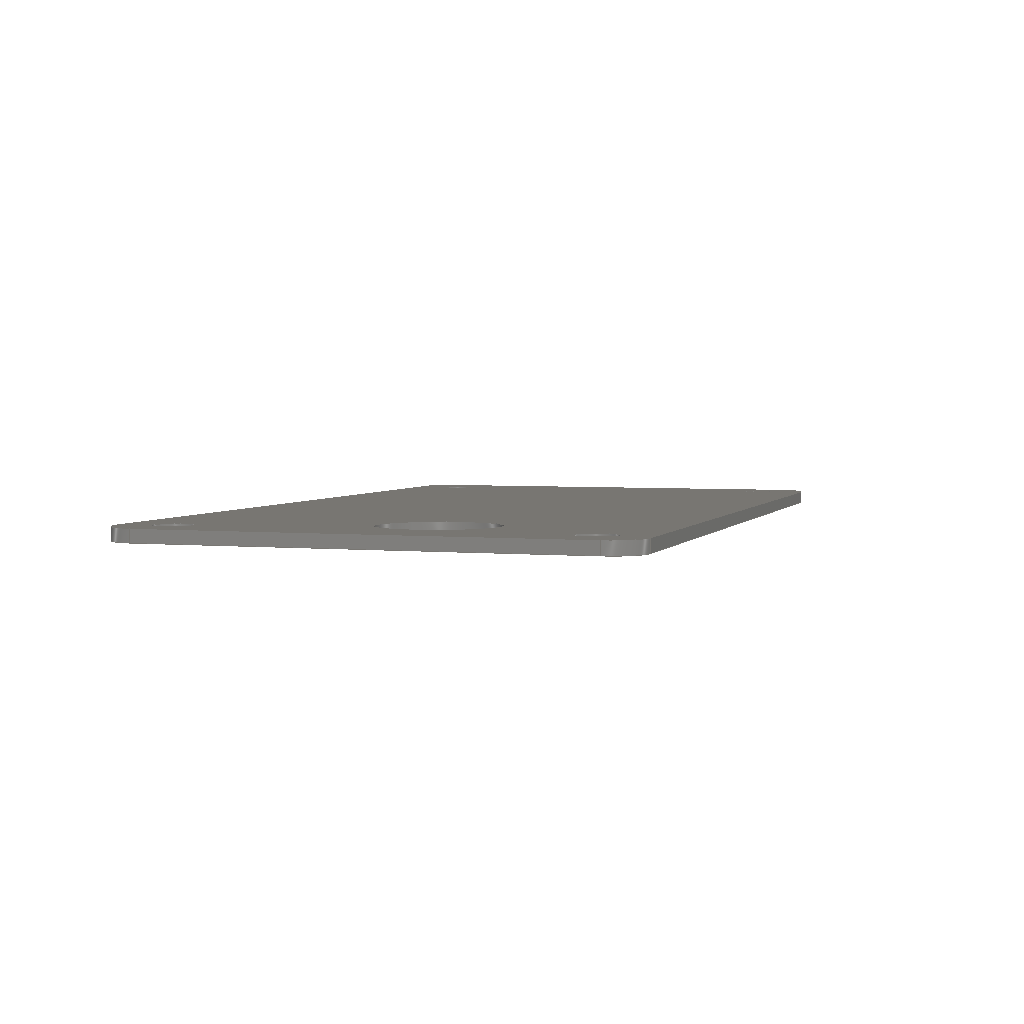
<metadata>
{"format":"step","ext":"step","renderer":"f3d","projection":"perspective","resolution":1024,"background":"white","views":[{"elev":3.5,"azim":108.0,"up":"+Z"}]}
</metadata>
<code>
ISO-10303-21;
DATA;
#1 = APPLICATION_PROTOCOL_DEFINITION('international standard',
  'automotive_design',2000,#2);
#2 = APPLICATION_CONTEXT(
  'core data for automotive mechanical design processes');
#3 = SHAPE_DEFINITION_REPRESENTATION(#4,#10);
#4 = PRODUCT_DEFINITION_SHAPE('','',#5);
#5 = PRODUCT_DEFINITION('design','',#6,#9);
#6 = PRODUCT_DEFINITION_FORMATION('','',#7);
#7 = PRODUCT('EJoystick','EJoystick','',(#8));
#8 = PRODUCT_CONTEXT('',#2,'mechanical');
#9 = PRODUCT_DEFINITION_CONTEXT('part definition',#2,'design');
#10 = ADVANCED_BREP_SHAPE_REPRESENTATION('',(#11,#15),#500);
#11 = AXIS2_PLACEMENT_3D('',#12,#13,#14);
#12 = CARTESIAN_POINT('',(0,0,0));
#13 = DIRECTION('',(0,0,1));
#14 = DIRECTION('',(1,0,-0));
#15 = MANIFOLD_SOLID_BREP('',#16);
#16 = CLOSED_SHELL('',(#17,#59,#90,#123,#154,#187,#218,#251,#273,#306,
    #339,#372,#405,#438,#469));
#17 = ADVANCED_FACE('',(#18),#54,.T.);
#18 = FACE_BOUND('',#19,.F.);
#19 = EDGE_LOOP('',(#20,#30,#39,#47));
#20 = ORIENTED_EDGE('',*,*,#21,.T.);
#21 = EDGE_CURVE('',#22,#24,#26,.T.);
#22 = VERTEX_POINT('',#23);
#23 = CARTESIAN_POINT('',(0,2.54,0));
#24 = VERTEX_POINT('',#25);
#25 = CARTESIAN_POINT('',(0,2.54,1));
#26 = LINE('',#27,#28);
#27 = CARTESIAN_POINT('',(0,2.54,0));
#28 = VECTOR('',#29,1);
#29 = DIRECTION('',(0,0,1));
#30 = ORIENTED_EDGE('',*,*,#31,.T.);
#31 = EDGE_CURVE('',#24,#32,#34,.T.);
#32 = VERTEX_POINT('',#33);
#33 = CARTESIAN_POINT('',(2.54,0,1));
#34 = CIRCLE('',#35,2.54);
#35 = AXIS2_PLACEMENT_3D('',#36,#37,#38);
#36 = CARTESIAN_POINT('',(2.54,2.54,1));
#37 = DIRECTION('',(0,0,1));
#38 = DIRECTION('',(1,0,0));
#39 = ORIENTED_EDGE('',*,*,#40,.F.);
#40 = EDGE_CURVE('',#41,#32,#43,.T.);
#41 = VERTEX_POINT('',#42);
#42 = CARTESIAN_POINT('',(2.54,0,0));
#43 = LINE('',#44,#45);
#44 = CARTESIAN_POINT('',(2.54,0,0));
#45 = VECTOR('',#46,1);
#46 = DIRECTION('',(0,0,1));
#47 = ORIENTED_EDGE('',*,*,#48,.F.);
#48 = EDGE_CURVE('',#22,#41,#49,.T.);
#49 = CIRCLE('',#50,2.54);
#50 = AXIS2_PLACEMENT_3D('',#51,#52,#53);
#51 = CARTESIAN_POINT('',(2.54,2.54,0));
#52 = DIRECTION('',(0,0,1));
#53 = DIRECTION('',(1,0,0));
#54 = CYLINDRICAL_SURFACE('',#55,2.54);
#55 = AXIS2_PLACEMENT_3D('',#56,#57,#58);
#56 = CARTESIAN_POINT('',(2.54,2.54,0));
#57 = DIRECTION('',(-0,-0,-1));
#58 = DIRECTION('',(1,0,0));
#59 = ADVANCED_FACE('',(#60),#85,.T.);
#60 = FACE_BOUND('',#61,.T.);
#61 = EDGE_LOOP('',(#62,#72,#78,#79));
#62 = ORIENTED_EDGE('',*,*,#63,.T.);
#63 = EDGE_CURVE('',#64,#66,#68,.T.);
#64 = VERTEX_POINT('',#65);
#65 = CARTESIAN_POINT('',(63.5,0,0));
#66 = VERTEX_POINT('',#67);
#67 = CARTESIAN_POINT('',(63.5,0,1));
#68 = LINE('',#69,#70);
#69 = CARTESIAN_POINT('',(63.5,0,0));
#70 = VECTOR('',#71,1);
#71 = DIRECTION('',(0,0,1));
#72 = ORIENTED_EDGE('',*,*,#73,.T.);
#73 = EDGE_CURVE('',#66,#32,#74,.T.);
#74 = LINE('',#75,#76);
#75 = CARTESIAN_POINT('',(63.5,0,1));
#76 = VECTOR('',#77,1);
#77 = DIRECTION('',(-1,0,0));
#78 = ORIENTED_EDGE('',*,*,#40,.F.);
#79 = ORIENTED_EDGE('',*,*,#80,.F.);
#80 = EDGE_CURVE('',#64,#41,#81,.T.);
#81 = LINE('',#82,#83);
#82 = CARTESIAN_POINT('',(63.5,0,0));
#83 = VECTOR('',#84,1);
#84 = DIRECTION('',(-1,0,0));
#85 = PLANE('',#86);
#86 = AXIS2_PLACEMENT_3D('',#87,#88,#89);
#87 = CARTESIAN_POINT('',(63.5,0,0));
#88 = DIRECTION('',(0,-1,0));
#89 = DIRECTION('',(-1,0,0));
#90 = ADVANCED_FACE('',(#91),#118,.T.);
#91 = FACE_BOUND('',#92,.F.);
#92 = EDGE_LOOP('',(#93,#94,#103,#111));
#93 = ORIENTED_EDGE('',*,*,#63,.T.);
#94 = ORIENTED_EDGE('',*,*,#95,.T.);
#95 = EDGE_CURVE('',#66,#96,#98,.T.);
#96 = VERTEX_POINT('',#97);
#97 = CARTESIAN_POINT('',(66.04,2.54,1));
#98 = CIRCLE('',#99,2.54);
#99 = AXIS2_PLACEMENT_3D('',#100,#101,#102);
#100 = CARTESIAN_POINT('',(63.5,2.54,1));
#101 = DIRECTION('',(0,0,1));
#102 = DIRECTION('',(1,0,0));
#103 = ORIENTED_EDGE('',*,*,#104,.F.);
#104 = EDGE_CURVE('',#105,#96,#107,.T.);
#105 = VERTEX_POINT('',#106);
#106 = CARTESIAN_POINT('',(66.04,2.54,0));
#107 = LINE('',#108,#109);
#108 = CARTESIAN_POINT('',(66.04,2.54,0));
#109 = VECTOR('',#110,1);
#110 = DIRECTION('',(0,0,1));
#111 = ORIENTED_EDGE('',*,*,#112,.F.);
#112 = EDGE_CURVE('',#64,#105,#113,.T.);
#113 = CIRCLE('',#114,2.54);
#114 = AXIS2_PLACEMENT_3D('',#115,#116,#117);
#115 = CARTESIAN_POINT('',(63.5,2.54,0));
#116 = DIRECTION('',(0,0,1));
#117 = DIRECTION('',(1,0,0));
#118 = CYLINDRICAL_SURFACE('',#119,2.54);
#119 = AXIS2_PLACEMENT_3D('',#120,#121,#122);
#120 = CARTESIAN_POINT('',(63.5,2.54,0));
#121 = DIRECTION('',(-0,-0,-1));
#122 = DIRECTION('',(1,0,0));
#123 = ADVANCED_FACE('',(#124),#149,.T.);
#124 = FACE_BOUND('',#125,.T.);
#125 = EDGE_LOOP('',(#126,#136,#142,#143));
#126 = ORIENTED_EDGE('',*,*,#127,.T.);
#127 = EDGE_CURVE('',#128,#130,#132,.T.);
#128 = VERTEX_POINT('',#129);
#129 = CARTESIAN_POINT('',(66.04,35.56,0));
#130 = VERTEX_POINT('',#131);
#131 = CARTESIAN_POINT('',(66.04,35.56,1));
#132 = LINE('',#133,#134);
#133 = CARTESIAN_POINT('',(66.04,35.56,0));
#134 = VECTOR('',#135,1);
#135 = DIRECTION('',(0,0,1));
#136 = ORIENTED_EDGE('',*,*,#137,.T.);
#137 = EDGE_CURVE('',#130,#96,#138,.T.);
#138 = LINE('',#139,#140);
#139 = CARTESIAN_POINT('',(66.04,35.56,1));
#140 = VECTOR('',#141,1);
#141 = DIRECTION('',(-4.734e-15,-1,0));
#142 = ORIENTED_EDGE('',*,*,#104,.F.);
#143 = ORIENTED_EDGE('',*,*,#144,.F.);
#144 = EDGE_CURVE('',#128,#105,#145,.T.);
#145 = LINE('',#146,#147);
#146 = CARTESIAN_POINT('',(66.04,35.56,0));
#147 = VECTOR('',#148,1);
#148 = DIRECTION('',(-4.734e-15,-1,0));
#149 = PLANE('',#150);
#150 = AXIS2_PLACEMENT_3D('',#151,#152,#153);
#151 = CARTESIAN_POINT('',(66.04,35.56,0));
#152 = DIRECTION('',(1,-4.734e-15,0));
#153 = DIRECTION('',(-4.734e-15,-1,0));
#154 = ADVANCED_FACE('',(#155),#182,.T.);
#155 = FACE_BOUND('',#156,.F.);
#156 = EDGE_LOOP('',(#157,#158,#167,#175));
#157 = ORIENTED_EDGE('',*,*,#127,.T.);
#158 = ORIENTED_EDGE('',*,*,#159,.T.);
#159 = EDGE_CURVE('',#130,#160,#162,.T.);
#160 = VERTEX_POINT('',#161);
#161 = CARTESIAN_POINT('',(63.5,38.1,1));
#162 = CIRCLE('',#163,2.54);
#163 = AXIS2_PLACEMENT_3D('',#164,#165,#166);
#164 = CARTESIAN_POINT('',(63.5,35.56,1));
#165 = DIRECTION('',(0,0,1));
#166 = DIRECTION('',(1,0,0));
#167 = ORIENTED_EDGE('',*,*,#168,.F.);
#168 = EDGE_CURVE('',#169,#160,#171,.T.);
#169 = VERTEX_POINT('',#170);
#170 = CARTESIAN_POINT('',(63.5,38.1,0));
#171 = LINE('',#172,#173);
#172 = CARTESIAN_POINT('',(63.5,38.1,0));
#173 = VECTOR('',#174,1);
#174 = DIRECTION('',(0,0,1));
#175 = ORIENTED_EDGE('',*,*,#176,.F.);
#176 = EDGE_CURVE('',#128,#169,#177,.T.);
#177 = CIRCLE('',#178,2.54);
#178 = AXIS2_PLACEMENT_3D('',#179,#180,#181);
#179 = CARTESIAN_POINT('',(63.5,35.56,0));
#180 = DIRECTION('',(0,0,1));
#181 = DIRECTION('',(1,0,0));
#182 = CYLINDRICAL_SURFACE('',#183,2.54);
#183 = AXIS2_PLACEMENT_3D('',#184,#185,#186);
#184 = CARTESIAN_POINT('',(63.5,35.56,0));
#185 = DIRECTION('',(-0,-0,-1));
#186 = DIRECTION('',(1,0,0));
#187 = ADVANCED_FACE('',(#188),#213,.T.);
#188 = FACE_BOUND('',#189,.T.);
#189 = EDGE_LOOP('',(#190,#200,#206,#207));
#190 = ORIENTED_EDGE('',*,*,#191,.T.);
#191 = EDGE_CURVE('',#192,#194,#196,.T.);
#192 = VERTEX_POINT('',#193);
#193 = CARTESIAN_POINT('',(2.54,38.1,0));
#194 = VERTEX_POINT('',#195);
#195 = CARTESIAN_POINT('',(2.54,38.1,1));
#196 = LINE('',#197,#198);
#197 = CARTESIAN_POINT('',(2.54,38.1,0));
#198 = VECTOR('',#199,1);
#199 = DIRECTION('',(0,0,1));
#200 = ORIENTED_EDGE('',*,*,#201,.T.);
#201 = EDGE_CURVE('',#194,#160,#202,.T.);
#202 = LINE('',#203,#204);
#203 = CARTESIAN_POINT('',(2.54,38.1,1));
#204 = VECTOR('',#205,1);
#205 = DIRECTION('',(1,0,0));
#206 = ORIENTED_EDGE('',*,*,#168,.F.);
#207 = ORIENTED_EDGE('',*,*,#208,.F.);
#208 = EDGE_CURVE('',#192,#169,#209,.T.);
#209 = LINE('',#210,#211);
#210 = CARTESIAN_POINT('',(2.54,38.1,0));
#211 = VECTOR('',#212,1);
#212 = DIRECTION('',(1,0,0));
#213 = PLANE('',#214);
#214 = AXIS2_PLACEMENT_3D('',#215,#216,#217);
#215 = CARTESIAN_POINT('',(2.54,38.1,0));
#216 = DIRECTION('',(0,1,0));
#217 = DIRECTION('',(1,0,0));
#218 = ADVANCED_FACE('',(#219),#246,.T.);
#219 = FACE_BOUND('',#220,.F.);
#220 = EDGE_LOOP('',(#221,#222,#231,#239));
#221 = ORIENTED_EDGE('',*,*,#191,.T.);
#222 = ORIENTED_EDGE('',*,*,#223,.T.);
#223 = EDGE_CURVE('',#194,#224,#226,.T.);
#224 = VERTEX_POINT('',#225);
#225 = CARTESIAN_POINT('',(0,35.56,1));
#226 = CIRCLE('',#227,2.54);
#227 = AXIS2_PLACEMENT_3D('',#228,#229,#230);
#228 = CARTESIAN_POINT('',(2.54,35.56,1));
#229 = DIRECTION('',(0,0,1));
#230 = DIRECTION('',(1,0,0));
#231 = ORIENTED_EDGE('',*,*,#232,.F.);
#232 = EDGE_CURVE('',#233,#224,#235,.T.);
#233 = VERTEX_POINT('',#234);
#234 = CARTESIAN_POINT('',(0,35.56,0));
#235 = LINE('',#236,#237);
#236 = CARTESIAN_POINT('',(0,35.56,0));
#237 = VECTOR('',#238,1);
#238 = DIRECTION('',(0,0,1));
#239 = ORIENTED_EDGE('',*,*,#240,.F.);
#240 = EDGE_CURVE('',#192,#233,#241,.T.);
#241 = CIRCLE('',#242,2.54);
#242 = AXIS2_PLACEMENT_3D('',#243,#244,#245);
#243 = CARTESIAN_POINT('',(2.54,35.56,0));
#244 = DIRECTION('',(0,0,1));
#245 = DIRECTION('',(1,0,0));
#246 = CYLINDRICAL_SURFACE('',#247,2.54);
#247 = AXIS2_PLACEMENT_3D('',#248,#249,#250);
#248 = CARTESIAN_POINT('',(2.54,35.56,0));
#249 = DIRECTION('',(-0,-0,-1));
#250 = DIRECTION('',(1,0,0));
#251 = ADVANCED_FACE('',(#252),#268,.T.);
#252 = FACE_BOUND('',#253,.T.);
#253 = EDGE_LOOP('',(#254,#255,#261,#262));
#254 = ORIENTED_EDGE('',*,*,#21,.T.);
#255 = ORIENTED_EDGE('',*,*,#256,.T.);
#256 = EDGE_CURVE('',#24,#224,#257,.T.);
#257 = LINE('',#258,#259);
#258 = CARTESIAN_POINT('',(0,2.54,1));
#259 = VECTOR('',#260,1);
#260 = DIRECTION('',(0,1,0));
#261 = ORIENTED_EDGE('',*,*,#232,.F.);
#262 = ORIENTED_EDGE('',*,*,#263,.F.);
#263 = EDGE_CURVE('',#22,#233,#264,.T.);
#264 = LINE('',#265,#266);
#265 = CARTESIAN_POINT('',(0,2.54,0));
#266 = VECTOR('',#267,1);
#267 = DIRECTION('',(0,1,0));
#268 = PLANE('',#269);
#269 = AXIS2_PLACEMENT_3D('',#270,#271,#272);
#270 = CARTESIAN_POINT('',(0,2.54,0));
#271 = DIRECTION('',(-1,0,0));
#272 = DIRECTION('',(0,1,0));
#273 = ADVANCED_FACE('',(#274),#301,.F.);
#274 = FACE_BOUND('',#275,.T.);
#275 = EDGE_LOOP('',(#276,#286,#293,#294));
#276 = ORIENTED_EDGE('',*,*,#277,.T.);
#277 = EDGE_CURVE('',#278,#280,#282,.T.);
#278 = VERTEX_POINT('',#279);
#279 = CARTESIAN_POINT('',(61.72,21.59,0));
#280 = VERTEX_POINT('',#281);
#281 = CARTESIAN_POINT('',(61.72,21.59,1));
#282 = LINE('',#283,#284);
#283 = CARTESIAN_POINT('',(61.72,21.59,0));
#284 = VECTOR('',#285,1);
#285 = DIRECTION('',(0,0,1));
#286 = ORIENTED_EDGE('',*,*,#287,.T.);
#287 = EDGE_CURVE('',#280,#280,#288,.T.);
#288 = CIRCLE('',#289,4.572);
#289 = AXIS2_PLACEMENT_3D('',#290,#291,#292);
#290 = CARTESIAN_POINT('',(57.15,21.59,1));
#291 = DIRECTION('',(0,0,1));
#292 = DIRECTION('',(1,0,0));
#293 = ORIENTED_EDGE('',*,*,#277,.F.);
#294 = ORIENTED_EDGE('',*,*,#295,.F.);
#295 = EDGE_CURVE('',#278,#278,#296,.T.);
#296 = CIRCLE('',#297,4.572);
#297 = AXIS2_PLACEMENT_3D('',#298,#299,#300);
#298 = CARTESIAN_POINT('',(57.15,21.59,0));
#299 = DIRECTION('',(0,0,1));
#300 = DIRECTION('',(1,0,0));
#301 = CYLINDRICAL_SURFACE('',#302,4.572);
#302 = AXIS2_PLACEMENT_3D('',#303,#304,#305);
#303 = CARTESIAN_POINT('',(57.15,21.59,0));
#304 = DIRECTION('',(-0,-0,-1));
#305 = DIRECTION('',(1,0,0));
#306 = ADVANCED_FACE('',(#307),#334,.F.);
#307 = FACE_BOUND('',#308,.T.);
#308 = EDGE_LOOP('',(#309,#319,#326,#327));
#309 = ORIENTED_EDGE('',*,*,#310,.T.);
#310 = EDGE_CURVE('',#311,#313,#315,.T.);
#311 = VERTEX_POINT('',#312);
#312 = CARTESIAN_POINT('',(63.88,34.29,0));
#313 = VERTEX_POINT('',#314);
#314 = CARTESIAN_POINT('',(63.88,34.29,1));
#315 = LINE('',#316,#317);
#316 = CARTESIAN_POINT('',(63.88,34.29,0));
#317 = VECTOR('',#318,1);
#318 = DIRECTION('',(0,0,1));
#319 = ORIENTED_EDGE('',*,*,#320,.T.);
#320 = EDGE_CURVE('',#313,#313,#321,.T.);
#321 = CIRCLE('',#322,1.651);
#322 = AXIS2_PLACEMENT_3D('',#323,#324,#325);
#323 = CARTESIAN_POINT('',(62.23,34.29,1));
#324 = DIRECTION('',(0,0,1));
#325 = DIRECTION('',(1,0,0));
#326 = ORIENTED_EDGE('',*,*,#310,.F.);
#327 = ORIENTED_EDGE('',*,*,#328,.F.);
#328 = EDGE_CURVE('',#311,#311,#329,.T.);
#329 = CIRCLE('',#330,1.651);
#330 = AXIS2_PLACEMENT_3D('',#331,#332,#333);
#331 = CARTESIAN_POINT('',(62.23,34.29,0));
#332 = DIRECTION('',(0,0,1));
#333 = DIRECTION('',(1,0,0));
#334 = CYLINDRICAL_SURFACE('',#335,1.651);
#335 = AXIS2_PLACEMENT_3D('',#336,#337,#338);
#336 = CARTESIAN_POINT('',(62.23,34.29,0));
#337 = DIRECTION('',(-0,-0,-1));
#338 = DIRECTION('',(1,0,0));
#339 = ADVANCED_FACE('',(#340),#367,.F.);
#340 = FACE_BOUND('',#341,.T.);
#341 = EDGE_LOOP('',(#342,#352,#359,#360));
#342 = ORIENTED_EDGE('',*,*,#343,.T.);
#343 = EDGE_CURVE('',#344,#346,#348,.T.);
#344 = VERTEX_POINT('',#345);
#345 = CARTESIAN_POINT('',(63.88,3.81,0));
#346 = VERTEX_POINT('',#347);
#347 = CARTESIAN_POINT('',(63.88,3.81,1));
#348 = LINE('',#349,#350);
#349 = CARTESIAN_POINT('',(63.88,3.81,0));
#350 = VECTOR('',#351,1);
#351 = DIRECTION('',(0,0,1));
#352 = ORIENTED_EDGE('',*,*,#353,.T.);
#353 = EDGE_CURVE('',#346,#346,#354,.T.);
#354 = CIRCLE('',#355,1.651);
#355 = AXIS2_PLACEMENT_3D('',#356,#357,#358);
#356 = CARTESIAN_POINT('',(62.23,3.81,1));
#357 = DIRECTION('',(0,0,1));
#358 = DIRECTION('',(1,0,0));
#359 = ORIENTED_EDGE('',*,*,#343,.F.);
#360 = ORIENTED_EDGE('',*,*,#361,.F.);
#361 = EDGE_CURVE('',#344,#344,#362,.T.);
#362 = CIRCLE('',#363,1.651);
#363 = AXIS2_PLACEMENT_3D('',#364,#365,#366);
#364 = CARTESIAN_POINT('',(62.23,3.81,0));
#365 = DIRECTION('',(0,0,1));
#366 = DIRECTION('',(1,0,0));
#367 = CYLINDRICAL_SURFACE('',#368,1.651);
#368 = AXIS2_PLACEMENT_3D('',#369,#370,#371);
#369 = CARTESIAN_POINT('',(62.23,3.81,0));
#370 = DIRECTION('',(-0,-0,-1));
#371 = DIRECTION('',(1,0,0));
#372 = ADVANCED_FACE('',(#373),#400,.F.);
#373 = FACE_BOUND('',#374,.T.);
#374 = EDGE_LOOP('',(#375,#385,#392,#393));
#375 = ORIENTED_EDGE('',*,*,#376,.T.);
#376 = EDGE_CURVE('',#377,#379,#381,.T.);
#377 = VERTEX_POINT('',#378);
#378 = CARTESIAN_POINT('',(5.461,34.29,0));
#379 = VERTEX_POINT('',#380);
#380 = CARTESIAN_POINT('',(5.461,34.29,1));
#381 = LINE('',#382,#383);
#382 = CARTESIAN_POINT('',(5.461,34.29,0));
#383 = VECTOR('',#384,1);
#384 = DIRECTION('',(0,0,1));
#385 = ORIENTED_EDGE('',*,*,#386,.T.);
#386 = EDGE_CURVE('',#379,#379,#387,.T.);
#387 = CIRCLE('',#388,1.651);
#388 = AXIS2_PLACEMENT_3D('',#389,#390,#391);
#389 = CARTESIAN_POINT('',(3.81,34.29,1));
#390 = DIRECTION('',(0,0,1));
#391 = DIRECTION('',(1,0,0));
#392 = ORIENTED_EDGE('',*,*,#376,.F.);
#393 = ORIENTED_EDGE('',*,*,#394,.F.);
#394 = EDGE_CURVE('',#377,#377,#395,.T.);
#395 = CIRCLE('',#396,1.651);
#396 = AXIS2_PLACEMENT_3D('',#397,#398,#399);
#397 = CARTESIAN_POINT('',(3.81,34.29,0));
#398 = DIRECTION('',(0,0,1));
#399 = DIRECTION('',(1,0,0));
#400 = CYLINDRICAL_SURFACE('',#401,1.651);
#401 = AXIS2_PLACEMENT_3D('',#402,#403,#404);
#402 = CARTESIAN_POINT('',(3.81,34.29,0));
#403 = DIRECTION('',(-0,-0,-1));
#404 = DIRECTION('',(1,0,0));
#405 = ADVANCED_FACE('',(#406),#433,.F.);
#406 = FACE_BOUND('',#407,.T.);
#407 = EDGE_LOOP('',(#408,#418,#425,#426));
#408 = ORIENTED_EDGE('',*,*,#409,.T.);
#409 = EDGE_CURVE('',#410,#412,#414,.T.);
#410 = VERTEX_POINT('',#411);
#411 = CARTESIAN_POINT('',(5.461,3.81,0));
#412 = VERTEX_POINT('',#413);
#413 = CARTESIAN_POINT('',(5.461,3.81,1));
#414 = LINE('',#415,#416);
#415 = CARTESIAN_POINT('',(5.461,3.81,0));
#416 = VECTOR('',#417,1);
#417 = DIRECTION('',(0,0,1));
#418 = ORIENTED_EDGE('',*,*,#419,.T.);
#419 = EDGE_CURVE('',#412,#412,#420,.T.);
#420 = CIRCLE('',#421,1.651);
#421 = AXIS2_PLACEMENT_3D('',#422,#423,#424);
#422 = CARTESIAN_POINT('',(3.81,3.81,1));
#423 = DIRECTION('',(0,0,1));
#424 = DIRECTION('',(1,0,0));
#425 = ORIENTED_EDGE('',*,*,#409,.F.);
#426 = ORIENTED_EDGE('',*,*,#427,.F.);
#427 = EDGE_CURVE('',#410,#410,#428,.T.);
#428 = CIRCLE('',#429,1.651);
#429 = AXIS2_PLACEMENT_3D('',#430,#431,#432);
#430 = CARTESIAN_POINT('',(3.81,3.81,0));
#431 = DIRECTION('',(0,0,1));
#432 = DIRECTION('',(1,0,0));
#433 = CYLINDRICAL_SURFACE('',#434,1.651);
#434 = AXIS2_PLACEMENT_3D('',#435,#436,#437);
#435 = CARTESIAN_POINT('',(3.81,3.81,0));
#436 = DIRECTION('',(-0,-0,-1));
#437 = DIRECTION('',(1,0,0));
#438 = ADVANCED_FACE('',(#439,#449,#452,#455,#458,#461),#464,.F.);
#439 = FACE_BOUND('',#440,.F.);
#440 = EDGE_LOOP('',(#441,#442,#443,#444,#445,#446,#447,#448));
#441 = ORIENTED_EDGE('',*,*,#48,.T.);
#442 = ORIENTED_EDGE('',*,*,#80,.F.);
#443 = ORIENTED_EDGE('',*,*,#112,.T.);
#444 = ORIENTED_EDGE('',*,*,#144,.F.);
#445 = ORIENTED_EDGE('',*,*,#176,.T.);
#446 = ORIENTED_EDGE('',*,*,#208,.F.);
#447 = ORIENTED_EDGE('',*,*,#240,.T.);
#448 = ORIENTED_EDGE('',*,*,#263,.F.);
#449 = FACE_BOUND('',#450,.T.);
#450 = EDGE_LOOP('',(#451));
#451 = ORIENTED_EDGE('',*,*,#295,.T.);
#452 = FACE_BOUND('',#453,.T.);
#453 = EDGE_LOOP('',(#454));
#454 = ORIENTED_EDGE('',*,*,#328,.T.);
#455 = FACE_BOUND('',#456,.T.);
#456 = EDGE_LOOP('',(#457));
#457 = ORIENTED_EDGE('',*,*,#361,.T.);
#458 = FACE_BOUND('',#459,.T.);
#459 = EDGE_LOOP('',(#460));
#460 = ORIENTED_EDGE('',*,*,#394,.T.);
#461 = FACE_BOUND('',#462,.T.);
#462 = EDGE_LOOP('',(#463));
#463 = ORIENTED_EDGE('',*,*,#427,.T.);
#464 = PLANE('',#465);
#465 = AXIS2_PLACEMENT_3D('',#466,#467,#468);
#466 = CARTESIAN_POINT('',(35.21,19.28,0));
#467 = DIRECTION('',(0,0,1));
#468 = DIRECTION('',(1,0,-0));
#469 = ADVANCED_FACE('',(#470,#480,#483,#486,#489,#492),#495,.T.);
#470 = FACE_BOUND('',#471,.T.);
#471 = EDGE_LOOP('',(#472,#473,#474,#475,#476,#477,#478,#479));
#472 = ORIENTED_EDGE('',*,*,#31,.T.);
#473 = ORIENTED_EDGE('',*,*,#73,.F.);
#474 = ORIENTED_EDGE('',*,*,#95,.T.);
#475 = ORIENTED_EDGE('',*,*,#137,.F.);
#476 = ORIENTED_EDGE('',*,*,#159,.T.);
#477 = ORIENTED_EDGE('',*,*,#201,.F.);
#478 = ORIENTED_EDGE('',*,*,#223,.T.);
#479 = ORIENTED_EDGE('',*,*,#256,.F.);
#480 = FACE_BOUND('',#481,.F.);
#481 = EDGE_LOOP('',(#482));
#482 = ORIENTED_EDGE('',*,*,#287,.T.);
#483 = FACE_BOUND('',#484,.F.);
#484 = EDGE_LOOP('',(#485));
#485 = ORIENTED_EDGE('',*,*,#320,.T.);
#486 = FACE_BOUND('',#487,.F.);
#487 = EDGE_LOOP('',(#488));
#488 = ORIENTED_EDGE('',*,*,#353,.T.);
#489 = FACE_BOUND('',#490,.F.);
#490 = EDGE_LOOP('',(#491));
#491 = ORIENTED_EDGE('',*,*,#386,.T.);
#492 = FACE_BOUND('',#493,.F.);
#493 = EDGE_LOOP('',(#494));
#494 = ORIENTED_EDGE('',*,*,#419,.T.);
#495 = PLANE('',#496);
#496 = AXIS2_PLACEMENT_3D('',#497,#498,#499);
#497 = CARTESIAN_POINT('',(35.21,19.28,1));
#498 = DIRECTION('',(0,0,1));
#499 = DIRECTION('',(1,0,-0));
#500 = ( GEOMETRIC_REPRESENTATION_CONTEXT(3) 
GLOBAL_UNCERTAINTY_ASSIGNED_CONTEXT((#504)) GLOBAL_UNIT_ASSIGNED_CONTEXT
((#501,#502,#503)) REPRESENTATION_CONTEXT('Context #1',
  '3D Context with UNIT and UNCERTAINTY') );
#501 = ( LENGTH_UNIT() NAMED_UNIT(*) SI_UNIT(.MILLI.,.METRE.) );
#502 = ( NAMED_UNIT(*) PLANE_ANGLE_UNIT() SI_UNIT($,.RADIAN.) );
#503 = ( NAMED_UNIT(*) SI_UNIT($,.STERADIAN.) SOLID_ANGLE_UNIT() );
#504 = UNCERTAINTY_MEASURE_WITH_UNIT(LENGTH_MEASURE(1e-07),#501,
  'distance_accuracy_value','confusion accuracy');
#505 = PRODUCT_RELATED_PRODUCT_CATEGORY('part',$,(#7));
#506 = MECHANICAL_DESIGN_GEOMETRIC_PRESENTATION_REPRESENTATION('',(#507)
  ,#500);
#507 = STYLED_ITEM('color',(#508),#15);
#508 = PRESENTATION_STYLE_ASSIGNMENT((#509,#515));
#509 = SURFACE_STYLE_USAGE(.BOTH.,#510);
#510 = SURFACE_SIDE_STYLE('',(#511));
#511 = SURFACE_STYLE_FILL_AREA(#512);
#512 = FILL_AREA_STYLE('',(#513));
#513 = FILL_AREA_STYLE_COLOUR('',#514);
#514 = COLOUR_RGB('',0.8,0.8,0.8);
#515 = CURVE_STYLE('',#516,POSITIVE_LENGTH_MEASURE(0.1),#517);
#516 = DRAUGHTING_PRE_DEFINED_CURVE_FONT('continuous');
#517 = DRAUGHTING_PRE_DEFINED_COLOUR('white');
ENDSEC;
END-ISO-10303-21;

</code>
